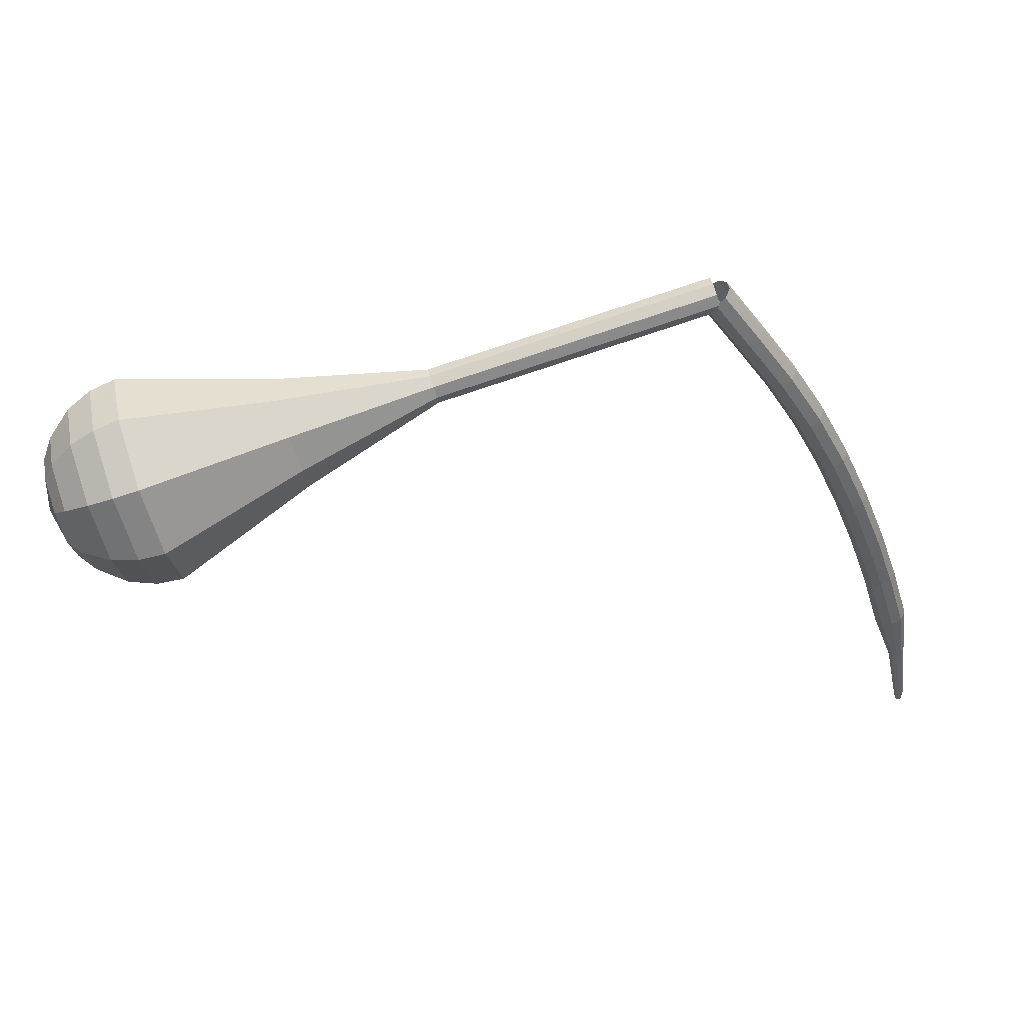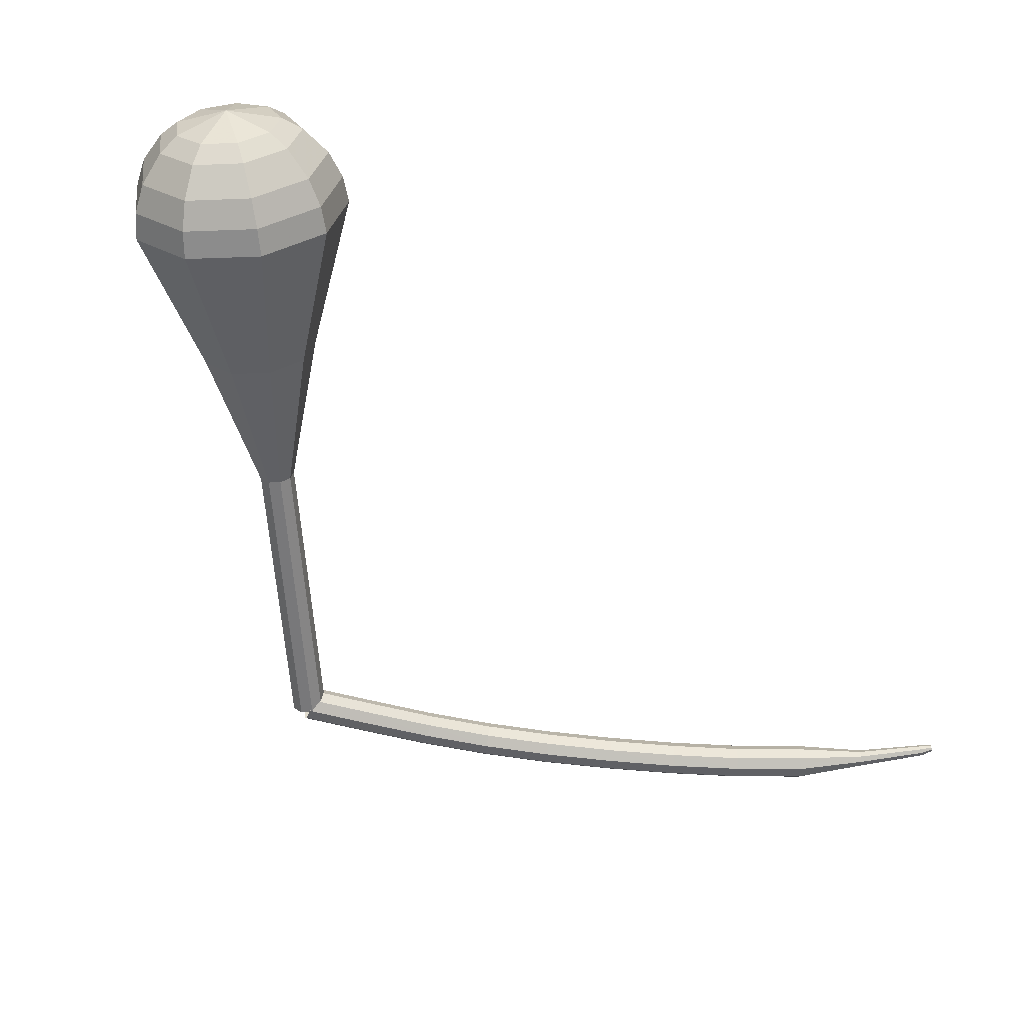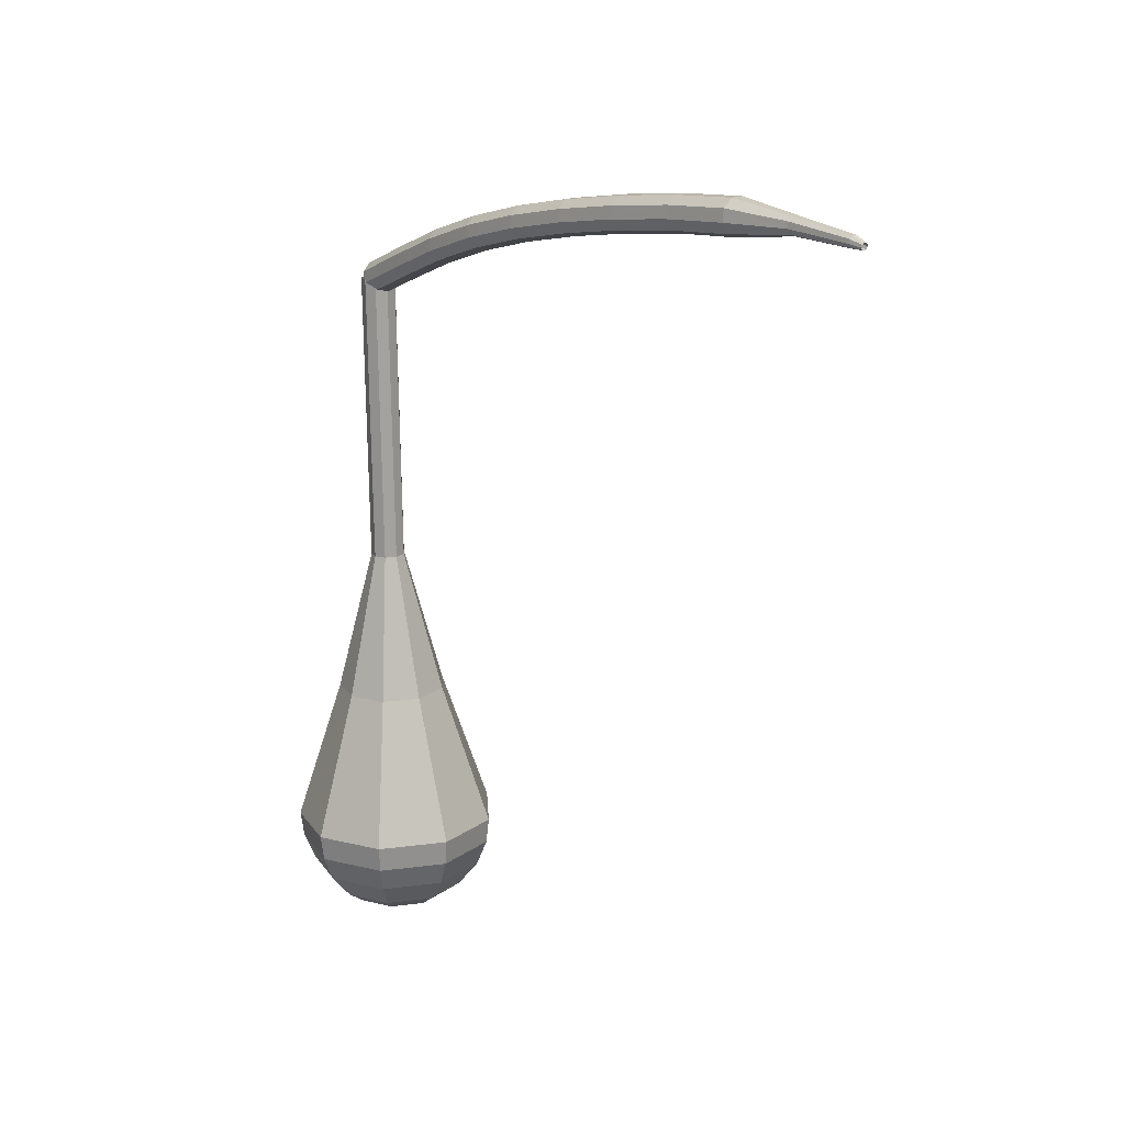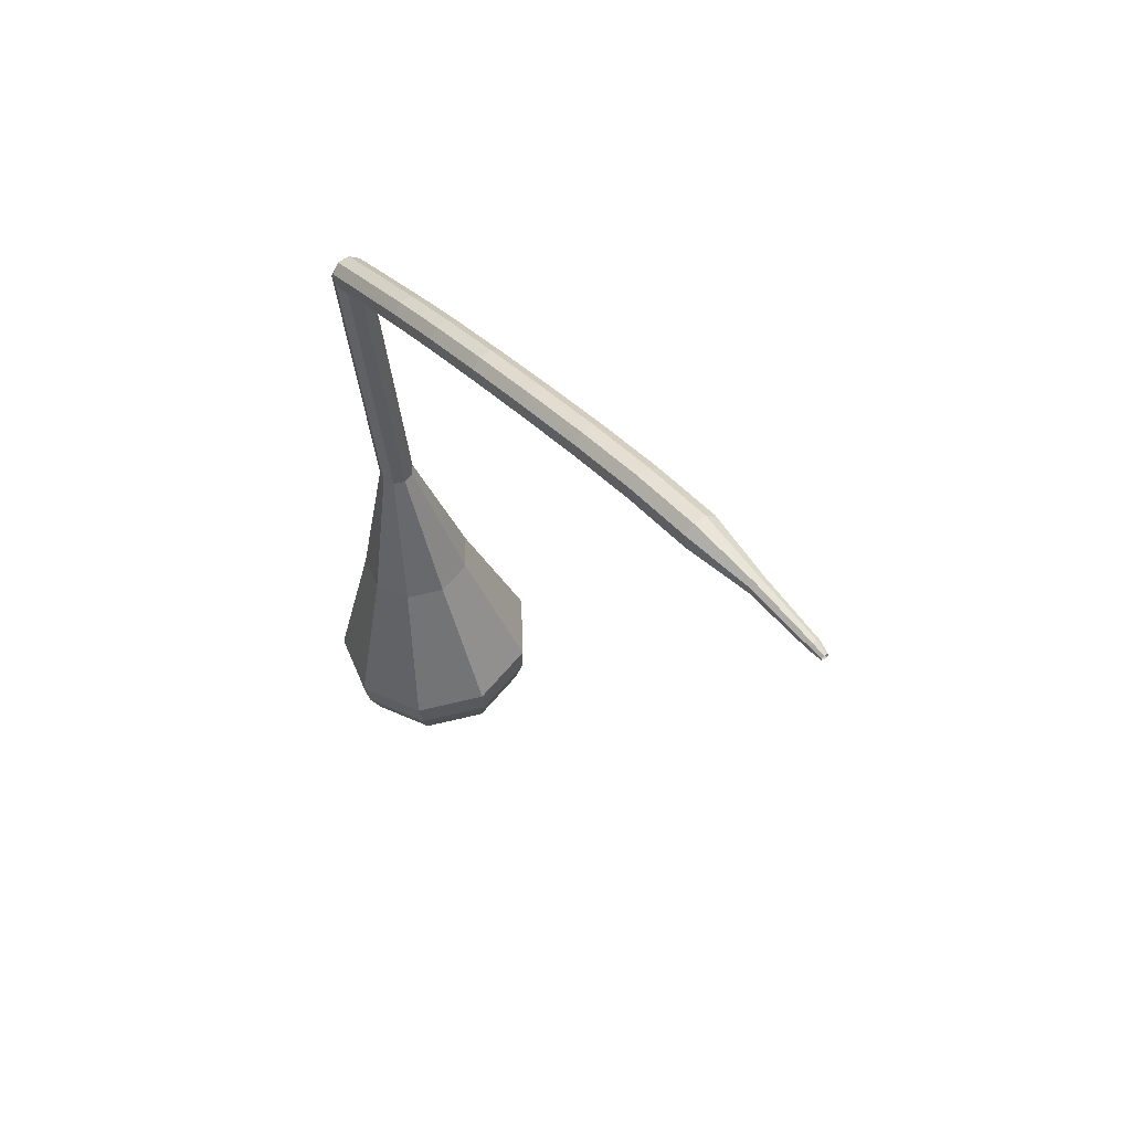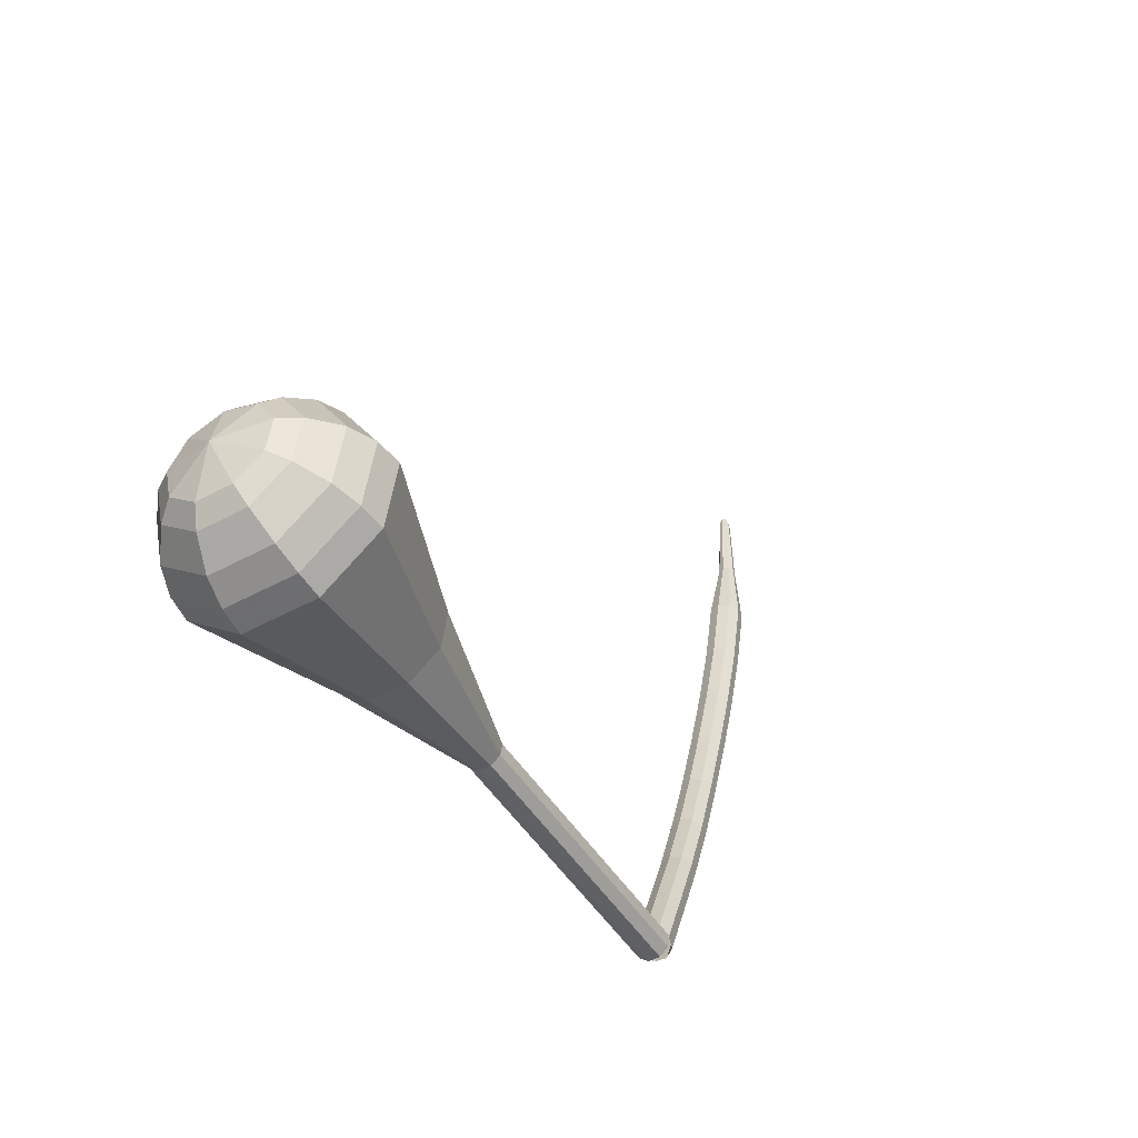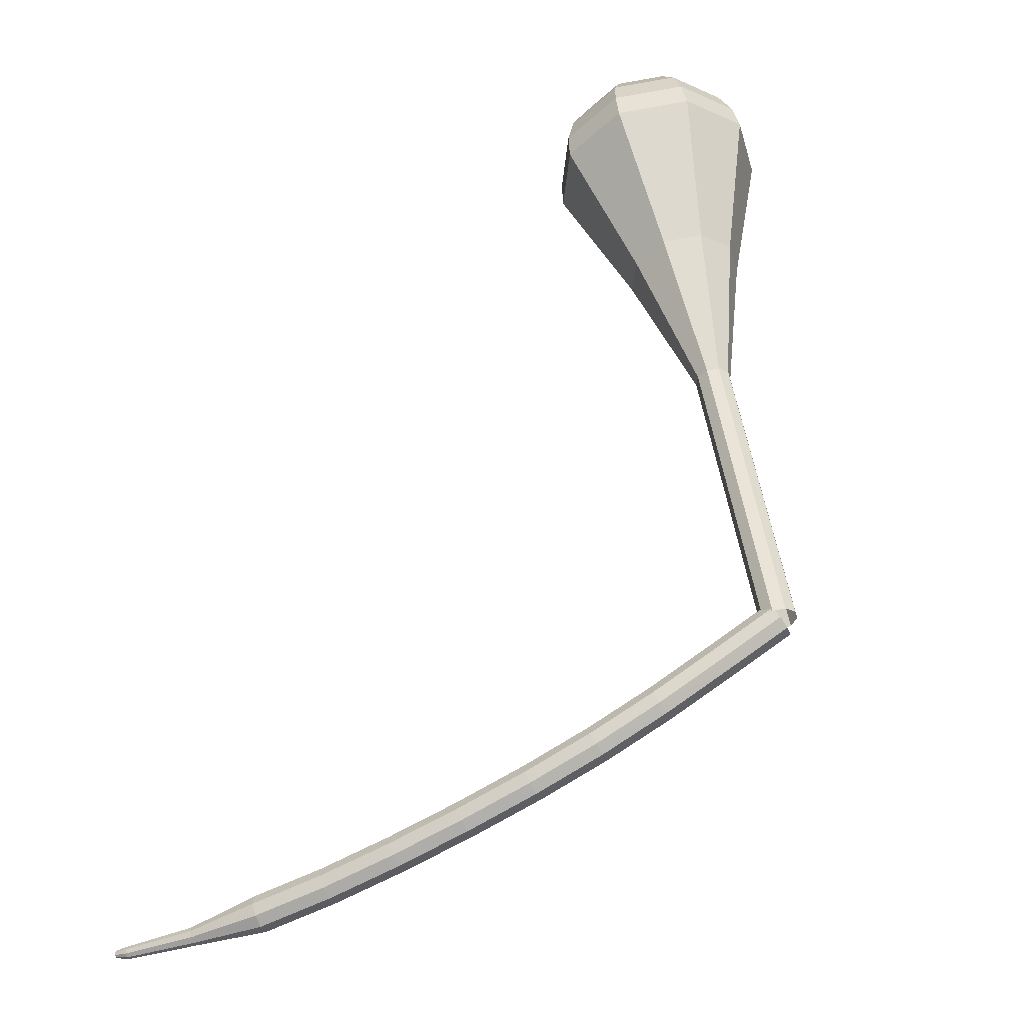
<metadata>
{"format":"obj","ext":"obj","renderer":"f3d","projection":"perspective","resolution":1024,"background":"white","views":[{"elev":4.3,"azim":113.0,"up":"+Y"},{"elev":62.0,"azim":-135.0,"up":"+Z"},{"elev":-54.5,"azim":-154.3,"up":"+Y"},{"elev":-19.0,"azim":-149.3,"up":"+Y"},{"elev":41.5,"azim":141.3,"up":"+Z"},{"elev":-66.7,"azim":70.1,"up":"+Z"}]}
</metadata>
<code>
g tube1
v 150.4 166.9 119
v 150.8 166.8 118.2
v 151.3 166.3 117.8
v 151.8 165.6 117.9
v 152 165.1 118.6
v 151.8 164.9 119.4
v 151.3 165.2 120
v 150.8 165.8 120.1
v 150.4 166.5 119.7
v 150.4 166.9 119
v 146.8 164 117.5
v 147.2 163.9 116.7
v 147.8 163.4 116.3
v 148.3 162.7 116.5
v 148.5 162.2 117.1
v 148.3 162 117.9
v 147.8 162.3 118.5
v 147.2 162.9 118.7
v 146.8 163.6 118.3
v 146.8 164 117.5
v 143.3 161.1 116.1
v 143.6 161 115.3
v 144.2 160.5 114.9
v 144.7 159.8 115.1
v 144.9 159.3 115.7
v 144.7 159.1 116.5
v 144.3 159.4 117.1
v 143.7 160.1 117.3
v 143.3 160.7 116.9
v 143.3 161.1 116.1
v 139.7 158.1 115
v 140 157.9 114.2
v 140.5 157.4 113.7
v 141.1 156.8 113.9
v 141.3 156.3 114.5
v 141.2 156.1 115.4
v 140.7 156.5 116
v 140.2 157.1 116.2
v 139.7 157.7 115.7
v 139.7 158.1 115
v 136 154.9 114.1
v 136.3 154.7 113.3
v 136.8 154.2 112.9
v 137.3 153.6 113
v 137.6 153.1 113.7
v 137.5 153 114.5
v 137.1 153.4 115.2
v 136.5 154 115.3
v 136.1 154.6 114.9
v 136 154.9 114.1
v 132.2 151.6 113.6
v 132.5 151.4 112.8
v 133 150.9 112.3
v 133.5 150.2 112.5
v 133.9 149.8 113.1
v 133.8 149.7 114
v 133.4 150.1 114.6
v 132.8 150.7 114.8
v 132.4 151.3 114.4
v 132.2 151.6 113.6
v 128.4 148.2 113.2
v 128.6 148 112.4
v 129.2 147.4 112
v 129.7 146.8 112.1
v 130.1 146.4 112.8
v 130 146.4 113.6
v 129.6 146.7 114.3
v 129.1 147.3 114.4
v 128.6 147.9 114
v 128.4 148.2 113.2
v 124.7 144.7 113
v 124.9 144.5 112.2
v 125.4 143.9 111.7
v 126 143.3 111.9
v 126.4 142.9 112.6
v 126.3 142.9 113.4
v 125.9 143.3 114.1
v 125.4 143.9 114.2
v 124.9 144.4 113.8
v 124.7 144.7 113
v 121.1 141.1 112.9
v 121.3 140.9 112.1
v 121.8 140.3 111.7
v 122.4 139.8 111.8
v 122.8 139.4 112.5
v 122.8 139.4 113.4
v 122.4 139.8 114
v 121.8 140.4 114.2
v 121.3 140.9 113.7
v 121.1 141.1 112.9
v 118.2 137 113.1
v 118.3 136.9 112.7
v 118.6 136.6 112.5
v 118.9 136.3 112.5
v 119.1 136.2 112.9
v 119.1 136.2 113.3
v 118.9 136.4 113.6
v 118.6 136.7 113.7
v 118.3 136.9 113.5
v 118.2 137 113.1
v 115.3 133.1 113.5
v 115.3 133 113.3
v 115.5 132.8 113.1
v 115.7 132.6 113.2
v 115.9 132.5 113.4
v 115.9 132.6 113.7
v 115.8 132.7 113.9
v 115.6 132.9 113.9
v 115.4 133 113.8
v 115.3 133.1 113.5
v 114.9 132.3 113.7
v 114.9 132.2 113.5
v 115 132.1 113.4
v 115.2 132 113.5
v 115.3 132 113.6
v 115.3 132 113.8
v 115.2 132.1 113.9
v 115.1 132.2 113.9
v 115 132.3 113.8
v 114.9 132.3 113.7
f 1 2 12
f 12 11 1
f 2 3 13
f 13 12 2
f 3 4 14
f 14 13 3
f 4 5 15
f 15 14 4
f 5 6 16
f 16 15 5
f 6 7 17
f 17 16 6
f 7 8 18
f 18 17 7
f 8 9 19
f 19 18 8
f 9 10 20
f 20 19 9
f 11 12 22
f 22 21 11
f 12 13 23
f 23 22 12
f 13 14 24
f 24 23 13
f 14 15 25
f 25 24 14
f 15 16 26
f 26 25 15
f 16 17 27
f 27 26 16
f 17 18 28
f 28 27 17
f 18 19 29
f 29 28 18
f 19 20 30
f 30 29 19
f 21 22 32
f 32 31 21
f 22 23 33
f 33 32 22
f 23 24 34
f 34 33 23
f 24 25 35
f 35 34 24
f 25 26 36
f 36 35 25
f 26 27 37
f 37 36 26
f 27 28 38
f 38 37 27
f 28 29 39
f 39 38 28
f 29 30 40
f 40 39 29
f 31 32 42
f 42 41 31
f 32 33 43
f 43 42 32
f 33 34 44
f 44 43 33
f 34 35 45
f 45 44 34
f 35 36 46
f 46 45 35
f 36 37 47
f 47 46 36
f 37 38 48
f 48 47 37
f 38 39 49
f 49 48 38
f 39 40 50
f 50 49 39
f 41 42 52
f 52 51 41
f 42 43 53
f 53 52 42
f 43 44 54
f 54 53 43
f 44 45 55
f 55 54 44
f 45 46 56
f 56 55 45
f 46 47 57
f 57 56 46
f 47 48 58
f 58 57 47
f 48 49 59
f 59 58 48
f 49 50 60
f 60 59 49
f 51 52 62
f 62 61 51
f 52 53 63
f 63 62 52
f 53 54 64
f 64 63 53
f 54 55 65
f 65 64 54
f 55 56 66
f 66 65 55
f 56 57 67
f 67 66 56
f 57 58 68
f 68 67 57
f 58 59 69
f 69 68 58
f 59 60 70
f 70 69 59
f 61 62 72
f 72 71 61
f 62 63 73
f 73 72 62
f 63 64 74
f 74 73 63
f 64 65 75
f 75 74 64
f 65 66 76
f 76 75 65
f 66 67 77
f 77 76 66
f 67 68 78
f 78 77 67
f 68 69 79
f 79 78 68
f 69 70 80
f 80 79 69
f 71 72 82
f 82 81 71
f 72 73 83
f 83 82 72
f 73 74 84
f 84 83 73
f 74 75 85
f 85 84 74
f 75 76 86
f 86 85 75
f 76 77 87
f 87 86 76
f 77 78 88
f 88 87 77
f 78 79 89
f 89 88 78
f 79 80 90
f 90 89 79
f 81 82 92
f 92 91 81
f 82 83 93
f 93 92 82
f 83 84 94
f 94 93 83
f 84 85 95
f 95 94 84
f 85 86 96
f 96 95 85
f 86 87 97
f 97 96 86
f 87 88 98
f 98 97 87
f 88 89 99
f 99 98 88
f 89 90 100
f 100 99 89
f 91 92 102
f 102 101 91
f 92 93 103
f 103 102 92
f 93 94 104
f 104 103 93
f 94 95 105
f 105 104 94
f 95 96 106
f 106 105 95
f 96 97 107
f 107 106 96
f 97 98 108
f 108 107 97
f 98 99 109
f 109 108 98
f 99 100 110
f 110 109 99
f 101 102 112
f 112 111 101
f 102 103 113
f 113 112 102
f 103 104 114
f 114 113 103
f 104 105 115
f 115 114 104
f 105 106 116
f 116 115 105
f 106 107 117
f 117 116 106
f 107 108 118
f 118 117 107
f 108 109 119
f 119 118 108
f 109 110 120
f 120 119 109
v NaN NaN NaN
v NaN NaN NaN
v NaN NaN NaN
v NaN NaN NaN
v NaN NaN NaN
v NaN NaN NaN
v NaN NaN NaN
v NaN NaN NaN
v NaN NaN NaN
v NaN NaN NaN
v 150.4 164.9 119
v 151.2 164.7 118.6
v 151.9 165.1 118.3
v 152.3 165.8 118.4
v 152.2 166.6 118.7
v 151.6 167 119.2
v 150.8 167 119.5
v 150.2 166.4 119.6
v 150.1 165.6 119.4
v 150.4 164.9 119
v 152.5 163.3 123.5
v 153.3 163.1 123.1
v 154 163.5 122.8
v 154.4 164.2 122.9
v 154.3 165 123.2
v 153.7 165.4 123.7
v 152.9 165.3 124
v 152.3 164.8 124.1
v 152.2 163.9 123.9
v 152.5 163.3 123.5
v 154.6 161.7 128
v 155.4 161.5 127.6
v 156.1 161.8 127.3
v 156.5 162.6 127.4
v 156.4 163.4 127.8
v 155.8 163.8 128.2
v 155 163.7 128.5
v 154.4 163.1 128.6
v 154.3 162.3 128.4
v 154.6 161.7 128
v 156.7 160.1 132.5
v 157.5 159.9 132.1
v 158.2 160.2 131.9
v 158.6 161 131.9
v 158.5 161.8 132.3
v 157.9 162.2 132.7
v 157.1 162.1 133
v 156.5 161.5 133.1
v 156.4 160.7 132.9
v 156.7 160.1 132.5
v 158.8 158.5 137
v 159.6 158.3 136.6
v 160.3 158.6 136.4
v 160.7 159.4 136.4
v 160.6 160.2 136.8
v 160 160.6 137.2
v 159.2 160.5 137.5
v 158.6 159.9 137.6
v 158.5 159.1 137.4
v 158.8 158.5 137
v 161.4 153 146
v 163.7 152.4 144.7
v 166.1 153.6 144
v 167.4 156 144.2
v 167 158.5 145.3
v 165.2 159.9 146.7
v 162.6 159.6 147.8
v 160.7 157.7 148
v 160.2 155.1 147.3
v 161.4 153 146
v 163.4 147 155
v 167.8 145.9 152.6
v 172.3 148.1 151.3
v 174.7 152.6 151.7
v 174 157.2 153.7
v 170.5 159.9 156.3
v 165.8 159.4 158.3
v 162.2 155.8 158.7
v 161.2 151 157.4
v 163.4 147 155
v 164.3 146.7 156.6
v 168.6 145.6 154.3
v 172.9 147.7 153
v 175.3 152 153.4
v 174.6 156.5 155.4
v 171.2 159.1 157.9
v 166.7 158.6 159.8
v 163.1 155.2 160.2
v 162.2 150.5 159
v 164.3 146.7 156.6
v 165.6 146.7 158.2
v 169.3 145.7 156.1
v 173.2 147.6 155
v 175.3 151.5 155.4
v 174.7 155.5 157.1
v 171.7 157.9 159.4
v 167.6 157.4 161.1
v 164.4 154.3 161.5
v 163.6 150.1 160.3
v 165.6 146.7 158.2
v 167.2 147.3 159.8
v 170.1 146.6 158.2
v 173.1 148 157.4
v 174.7 151 157.7
v 174.3 154.1 159
v 171.9 155.9 160.7
v 168.8 155.5 162
v 166.4 153.1 162.3
v 165.8 149.9 161.5
v 167.2 147.3 159.8
v 168.4 148.1 160.7
v 170.5 147.5 159.5
v 172.7 148.6 158.8
v 173.9 150.8 159.1
v 173.6 153 160
v 171.9 154.3 161.3
v 169.6 154.1 162.3
v 167.8 152.4 162.5
v 167.4 150 161.8
v 168.4 148.1 160.7
v 171 150.7 161.5
v 171 150.7 161.5
v 171 150.7 161.5
v 171 150.7 161.5
v 171 150.7 161.5
v 171 150.7 161.5
v 171 150.7 161.5
v 171 150.7 161.5
v 171 150.7 161.5
v 171 150.7 161.5
f 121 122 132
f 132 131 121
f 122 123 133
f 133 132 122
f 123 124 134
f 134 133 123
f 124 125 135
f 135 134 124
f 125 126 136
f 136 135 125
f 126 127 137
f 137 136 126
f 127 128 138
f 138 137 127
f 128 129 139
f 139 138 128
f 129 130 140
f 140 139 129
f 131 132 142
f 142 141 131
f 132 133 143
f 143 142 132
f 133 134 144
f 144 143 133
f 134 135 145
f 145 144 134
f 135 136 146
f 146 145 135
f 136 137 147
f 147 146 136
f 137 138 148
f 148 147 137
f 138 139 149
f 149 148 138
f 139 140 150
f 150 149 139
f 141 142 152
f 152 151 141
f 142 143 153
f 153 152 142
f 143 144 154
f 154 153 143
f 144 145 155
f 155 154 144
f 145 146 156
f 156 155 145
f 146 147 157
f 157 156 146
f 147 148 158
f 158 157 147
f 148 149 159
f 159 158 148
f 149 150 160
f 160 159 149
f 151 152 162
f 162 161 151
f 152 153 163
f 163 162 152
f 153 154 164
f 164 163 153
f 154 155 165
f 165 164 154
f 155 156 166
f 166 165 155
f 156 157 167
f 167 166 156
f 157 158 168
f 168 167 157
f 158 159 169
f 169 168 158
f 159 160 170
f 170 169 159
f 161 162 172
f 172 171 161
f 162 163 173
f 173 172 162
f 163 164 174
f 174 173 163
f 164 165 175
f 175 174 164
f 165 166 176
f 176 175 165
f 166 167 177
f 177 176 166
f 167 168 178
f 178 177 167
f 168 169 179
f 179 178 168
f 169 170 180
f 180 179 169
f 171 172 182
f 182 181 171
f 172 173 183
f 183 182 172
f 173 174 184
f 184 183 173
f 174 175 185
f 185 184 174
f 175 176 186
f 186 185 175
f 176 177 187
f 187 186 176
f 177 178 188
f 188 187 177
f 178 179 189
f 189 188 178
f 179 180 190
f 190 189 179
f 181 182 192
f 192 191 181
f 182 183 193
f 193 192 182
f 183 184 194
f 194 193 183
f 184 185 195
f 195 194 184
f 185 186 196
f 196 195 185
f 186 187 197
f 197 196 186
f 187 188 198
f 198 197 187
f 188 189 199
f 199 198 188
f 189 190 200
f 200 199 189
f 191 192 202
f 202 201 191
f 192 193 203
f 203 202 192
f 193 194 204
f 204 203 193
f 194 195 205
f 205 204 194
f 195 196 206
f 206 205 195
f 196 197 207
f 207 206 196
f 197 198 208
f 208 207 197
f 198 199 209
f 209 208 198
f 199 200 210
f 210 209 199
f 201 202 212
f 212 211 201
f 202 203 213
f 213 212 202
f 203 204 214
f 214 213 203
f 204 205 215
f 215 214 204
f 205 206 216
f 216 215 205
f 206 207 217
f 217 216 206
f 207 208 218
f 218 217 207
f 208 209 219
f 219 218 208
f 209 210 220
f 220 219 209
f 211 212 222
f 222 221 211
f 212 213 223
f 223 222 212
f 213 214 224
f 224 223 213
f 214 215 225
f 225 224 214
f 215 216 226
f 226 225 215
f 216 217 227
f 227 226 216
f 217 218 228
f 228 227 217
f 218 219 229
f 229 228 218
f 219 220 230
f 230 229 219
f 221 222 232
f 232 231 221
f 222 223 233
f 233 232 222
f 223 224 234
f 234 233 223
f 224 225 235
f 235 234 224
f 225 226 236
f 236 235 225
f 226 227 237
f 237 236 226
f 227 228 238
f 238 237 227
f 228 229 239
f 239 238 228
f 229 230 240
f 240 239 229
f 231 232 242
f 242 241 231
f 232 233 243
f 243 242 232
f 233 234 244
f 244 243 233
f 234 235 245
f 245 244 234
f 235 236 246
f 246 245 235
f 236 237 247
f 247 246 236
f 237 238 248
f 248 247 237
f 238 239 249
f 249 248 238
f 239 240 250
f 250 249 239

</code>
